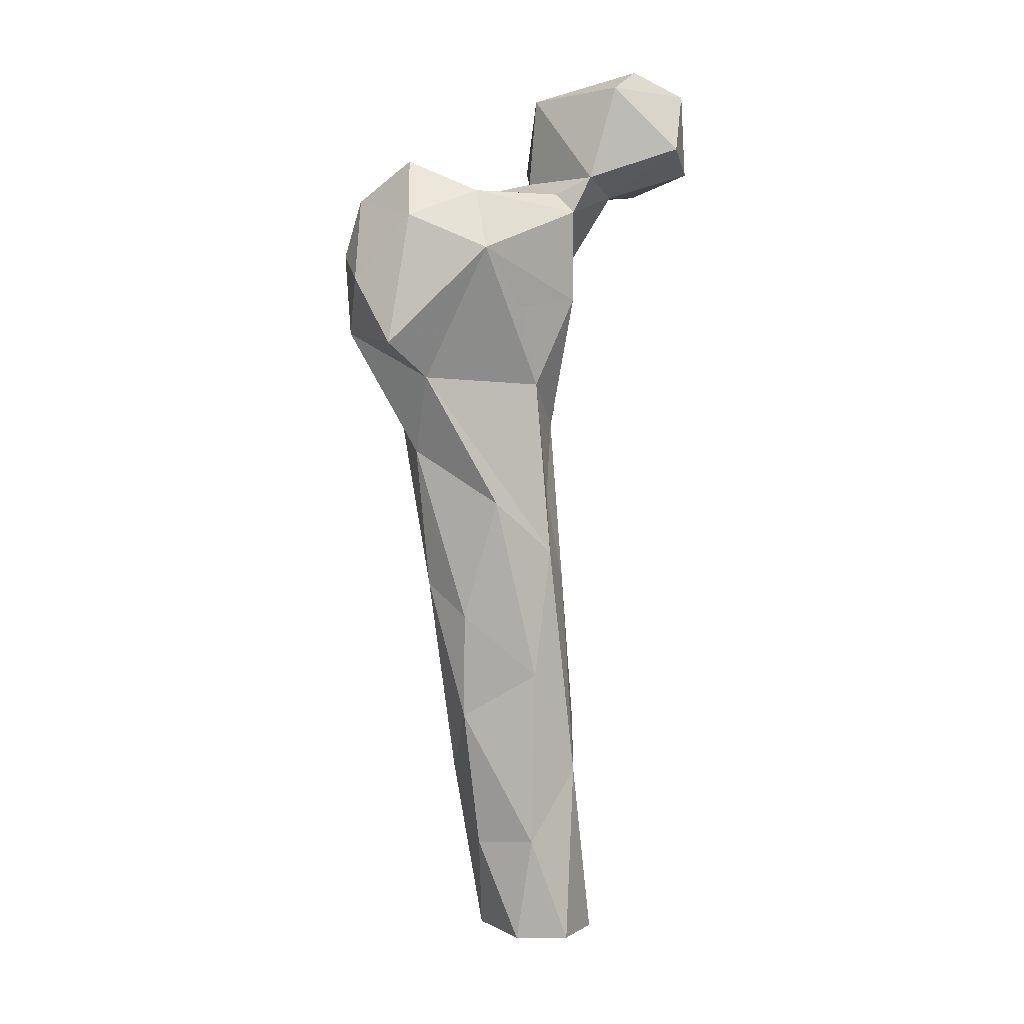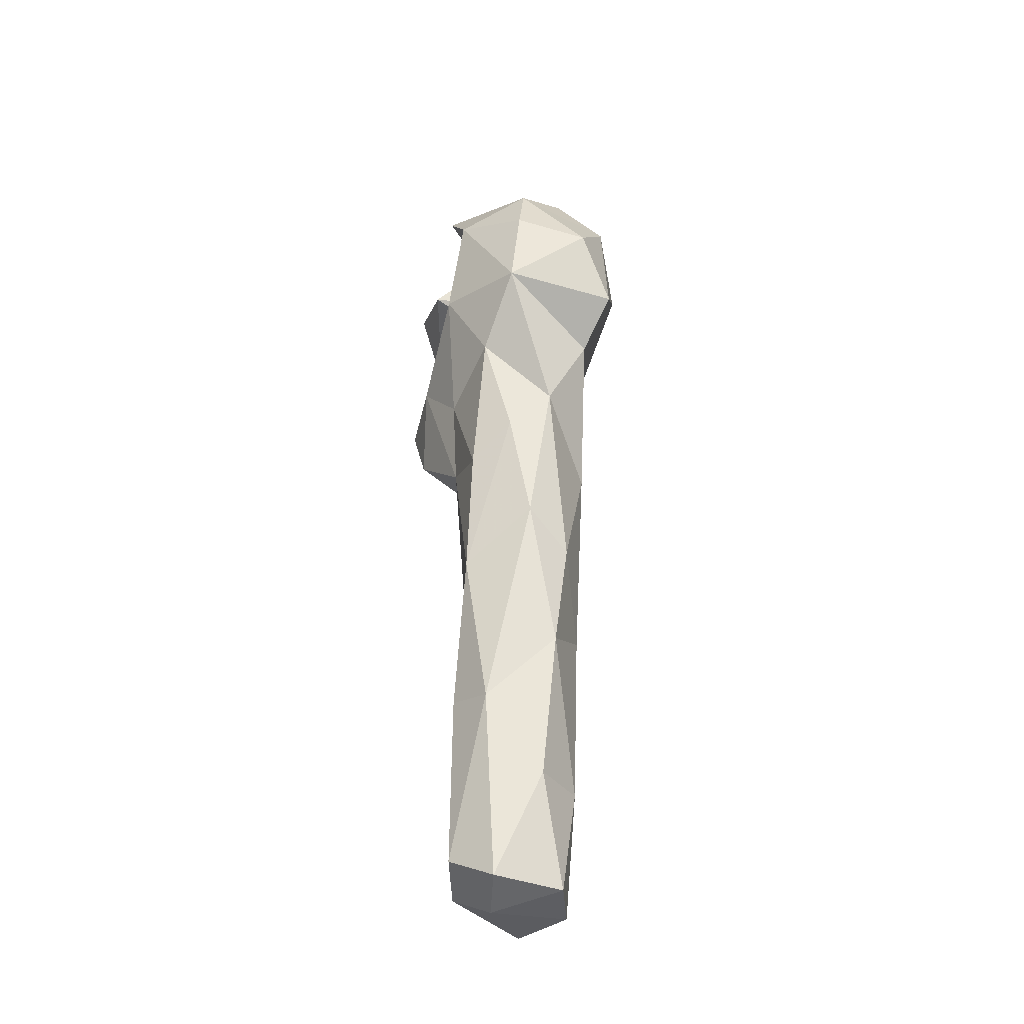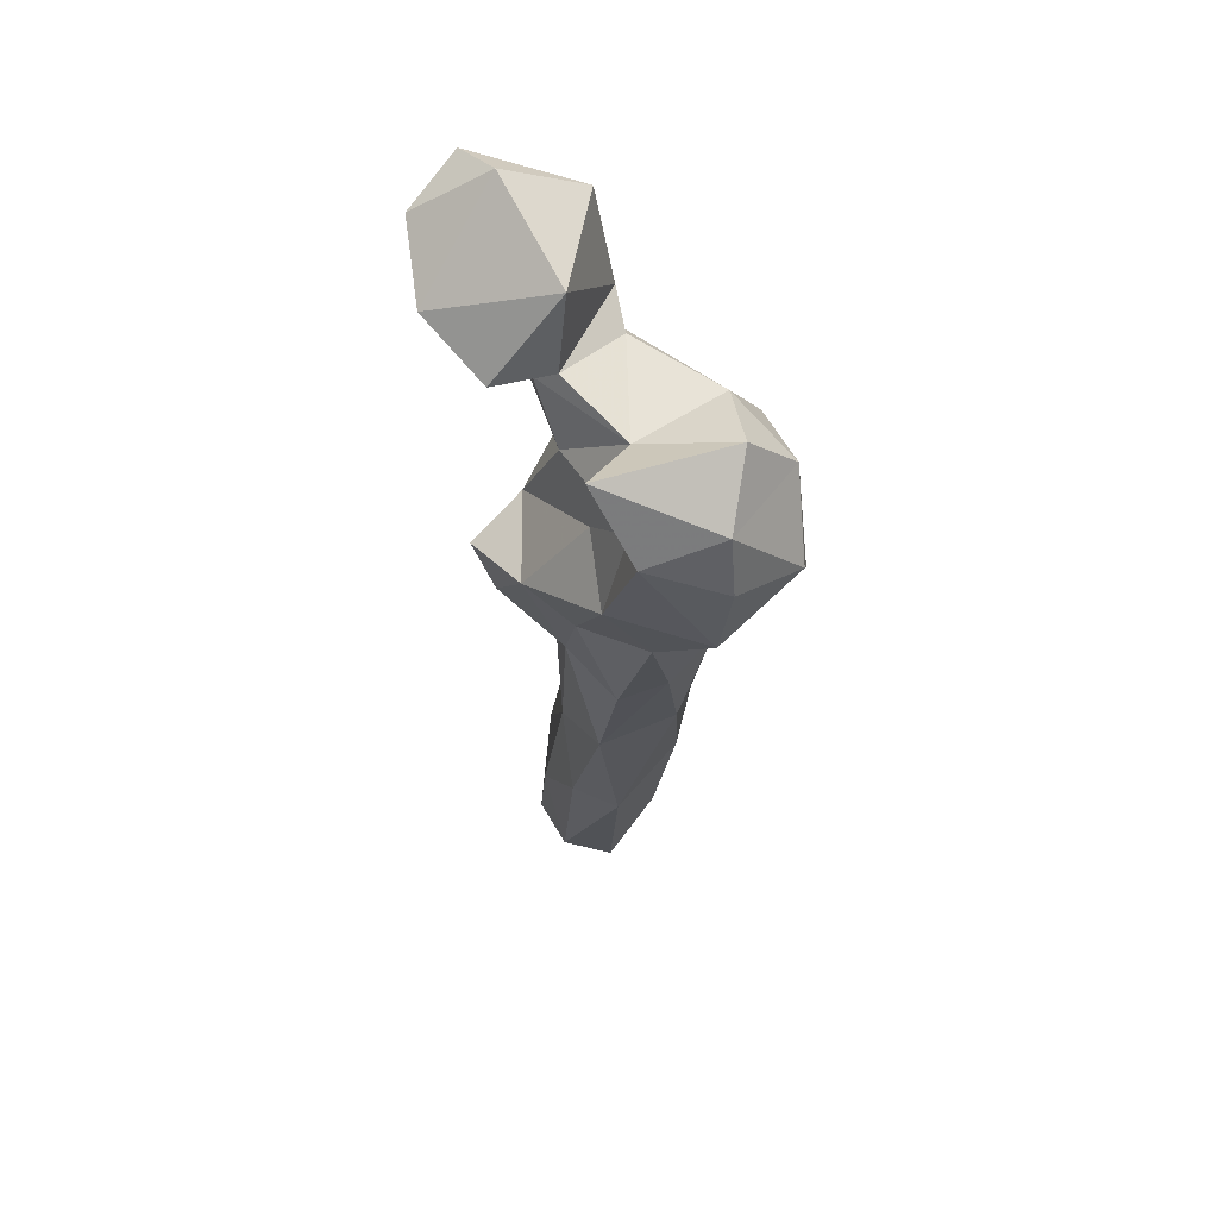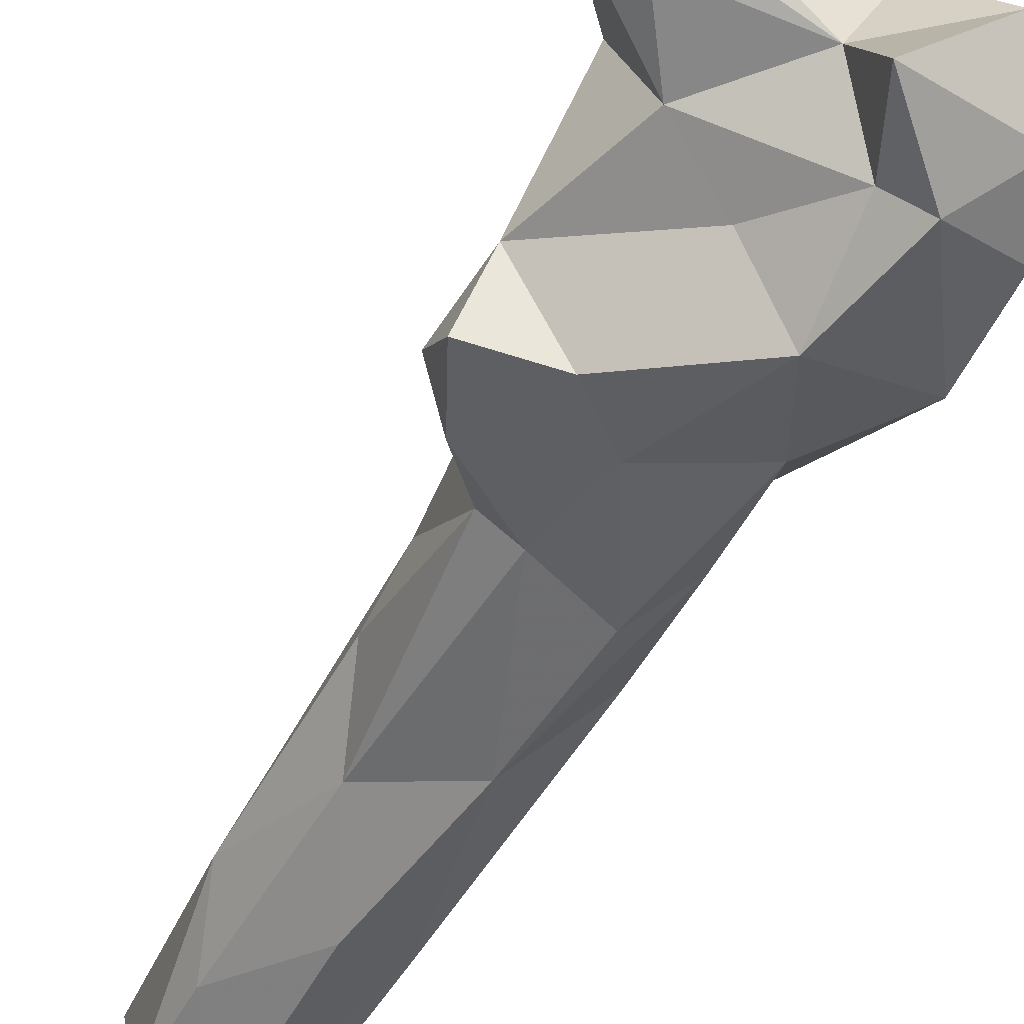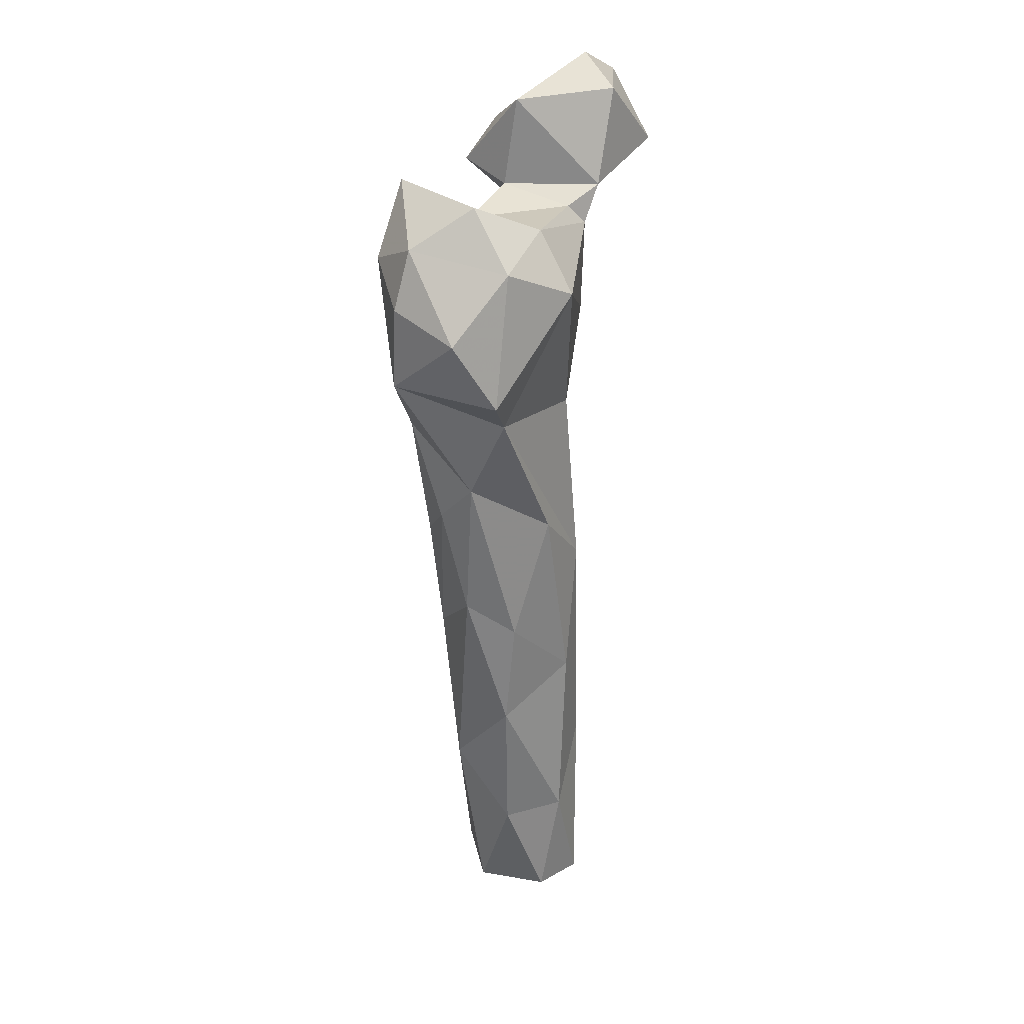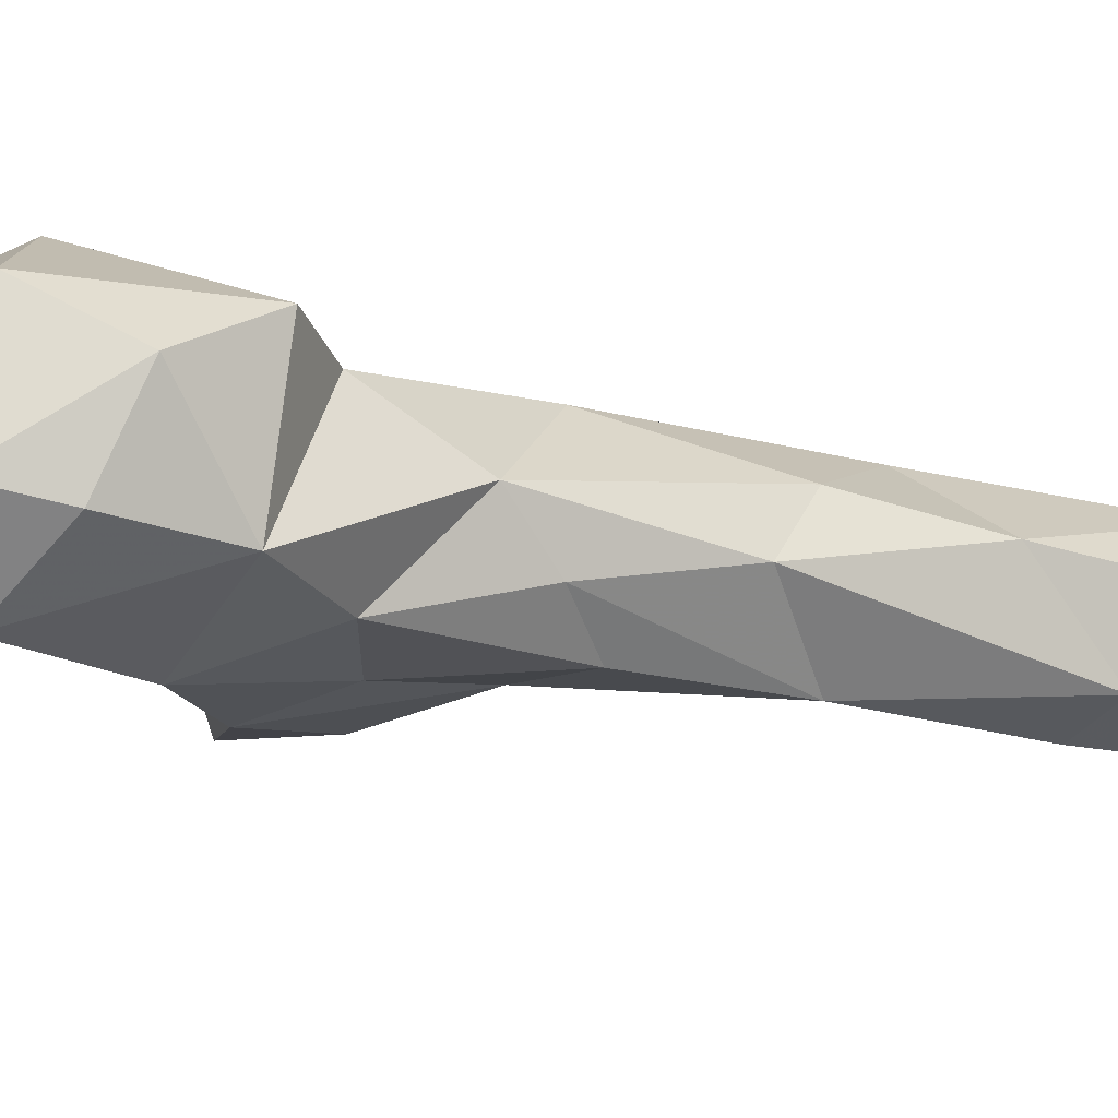
<metadata>
{"format":"obj","ext":"obj","renderer":"f3d","projection":"perspective","resolution":1024,"background":"white","views":[{"elev":6.3,"azim":145.6,"up":"+Z"},{"elev":-40.5,"azim":63.8,"up":"+Z"},{"elev":59.6,"azim":33.5,"up":"+Z"},{"elev":-53.4,"azim":-20.5,"up":"+Y"},{"elev":24.3,"azim":105.6,"up":"+Z"},{"elev":-20.7,"azim":69.6,"up":"+Y"}]}
</metadata>
<code>
v 281.4 87.8 1.297
v 293.3 82.81 3.898
v 269.7 100.7 3.202
v 293.6 100.3 4.044
v 282.1 107.2 3.845
v 271 82.87 8.153
v 283.2 76.15 10.73
v 300.3 92.12 29.71
v 292 104.9 31.19
v 270.2 90.26 47.09
v 273.7 81.71 30.32
v 279.7 106.7 49.67
v 298.9 77.76 48.11
v 287.6 74.49 51.51
v 275.1 99.68 62.45
v 305.7 93.26 65.18
v 292 106.4 76.4
v 280.4 81.33 73.61
v 296.7 72.98 87.67
v 310.6 84.06 99.78
v 276.6 92.05 90.06
v 307.2 96.03 92.08
v 280.3 102.1 100.7
v 288.4 108 109.1
v 280.8 79.37 124.2
v 311.8 77.82 125.9
v 302.3 103.7 122.1
v 302.4 71.65 117.7
v 287.5 73.6 124.3
v 286.3 103.4 123.1
v 316.3 87.18 135.3
v 311.8 70.38 150.3
v 279.9 96.23 141.3
v 292.9 70.07 143.5
v 291 105.3 152.6
v 271.7 70.74 138.7
v 319 96.65 154.7
v 266.2 78.84 144.9
v 282 66.36 156.1
v 266.5 69.79 153.7
v 270.7 83.56 160.2
v 304.6 62.54 170.2
v 326.4 71.09 165.5
v 279.8 106 174.3
v 298.1 108.1 172.5
v 330.9 98.09 163.7
v 275.6 97.94 183.2
v 293.8 74.5 177.4
v 281.7 81.67 186
v 334.9 88.57 179.7
v 310.5 111.2 187.3
v 325.6 99.52 195.4
v 328.5 72.41 185.4
v 312.5 62.9 193.1
v 305.9 70.1 190.7
v 280.5 106.9 196.8
v 325.4 75.26 199.5
v 273.9 84.6 201.1
v 264 91.71 200.9
v 298.4 82 200.8
v 307.6 102.5 201.7
v 319.2 89.52 209.1
v 264.9 101.7 201.1
v 299.4 65 209.5
v 283.4 103.2 201.4
v 279.4 85.65 205
v 276.8 109.3 205.8
v 245.5 86.6 202.5
v 271.6 73.11 208.8
v 243.9 107.4 207.5
v 254 76.15 216.2
v 255.1 117.5 213.3
v 241.4 90.32 222.6
v 243.4 105.1 228.3
v 270.5 111.3 228.7
v 279.5 88.82 226.3
v 255.8 100.5 234.4
f 75 77 76
f 71 77 73
f 73 77 74
f 74 77 75
f 67 75 76
f 66 67 76
f 66 76 69
f 67 72 75
f 70 73 74
f 70 74 72
f 65 67 66
f 60 64 62
f 60 62 61
f 58 69 59
f 56 63 67
f 63 68 70
f 59 69 68
f 56 67 65
f 60 61 65
f 55 64 60
f 54 57 64
f 58 60 66
f 54 64 55
f 49 58 59
f 52 62 57
f 53 57 54
f 63 70 72
f 51 61 52
f 68 73 70
f 47 63 56
f 51 56 61
f 49 55 60
f 50 52 57
f 63 72 67
f 44 51 45
f 3 12 5
f 44 47 56
f 42 43 54
f 42 55 48
f 41 49 47
f 43 53 54
f 23 30 24
f 35 45 51
f 46 51 52
f 46 52 50
f 43 50 53
f 32 43 42
f 31 43 32
f 68 69 71
f 60 65 66
f 33 44 35
f 9 12 17
f 21 25 23
f 31 37 43
f 30 33 35
f 20 22 31
f 29 39 36
f 27 37 31
f 24 30 35
f 72 74 75
f 14 19 18
f 24 35 37
f 25 29 36
f 34 42 39
f 58 66 69
f 1 7 6
f 23 25 33
f 1 2 7
f 7 13 14
f 33 38 41
f 25 36 38
f 28 34 29
f 26 32 28
f 37 51 46
f 33 41 44
f 22 27 31
f 16 17 22
f 19 28 29
f 39 41 40
f 12 23 24
f 28 32 34
f 32 42 34
f 4 9 8
f 52 61 62
f 19 20 26
f 18 19 29
f 71 76 77
f 10 21 15
f 11 14 18
f 18 25 21
f 68 71 73
f 56 65 61
f 39 48 41
f 13 16 20
f 1 3 5
f 17 24 27
f 36 40 38
f 19 26 28
f 41 47 44
f 59 68 63
f 13 20 19
f 42 54 55
f 39 42 48
f 12 15 23
f 6 11 10
f 9 17 16
f 8 9 16
f 8 16 13
f 2 13 7
f 35 44 45
f 10 11 18
f 17 27 22
f 20 31 26
f 69 76 71
f 13 19 14
f 10 18 21
f 25 38 33
f 5 12 9
f 7 14 11
f 1 5 4
f 4 5 9
f 2 8 13
f 3 10 12
f 1 6 3
f 6 7 11
f 57 62 64
f 29 34 39
f 49 60 58
f 23 33 30
f 12 24 17
f 47 59 63
f 48 55 49
f 41 48 49
f 36 39 40
f 44 56 51
f 16 22 20
f 47 49 59
f 15 21 23
f 18 29 25
f 38 40 41
f 3 6 10
f 37 46 43
f 2 4 8
f 26 31 32
f 10 15 12
f 43 46 50
f 35 51 37
f 24 37 27
f 50 57 53
f 1 4 2

</code>
